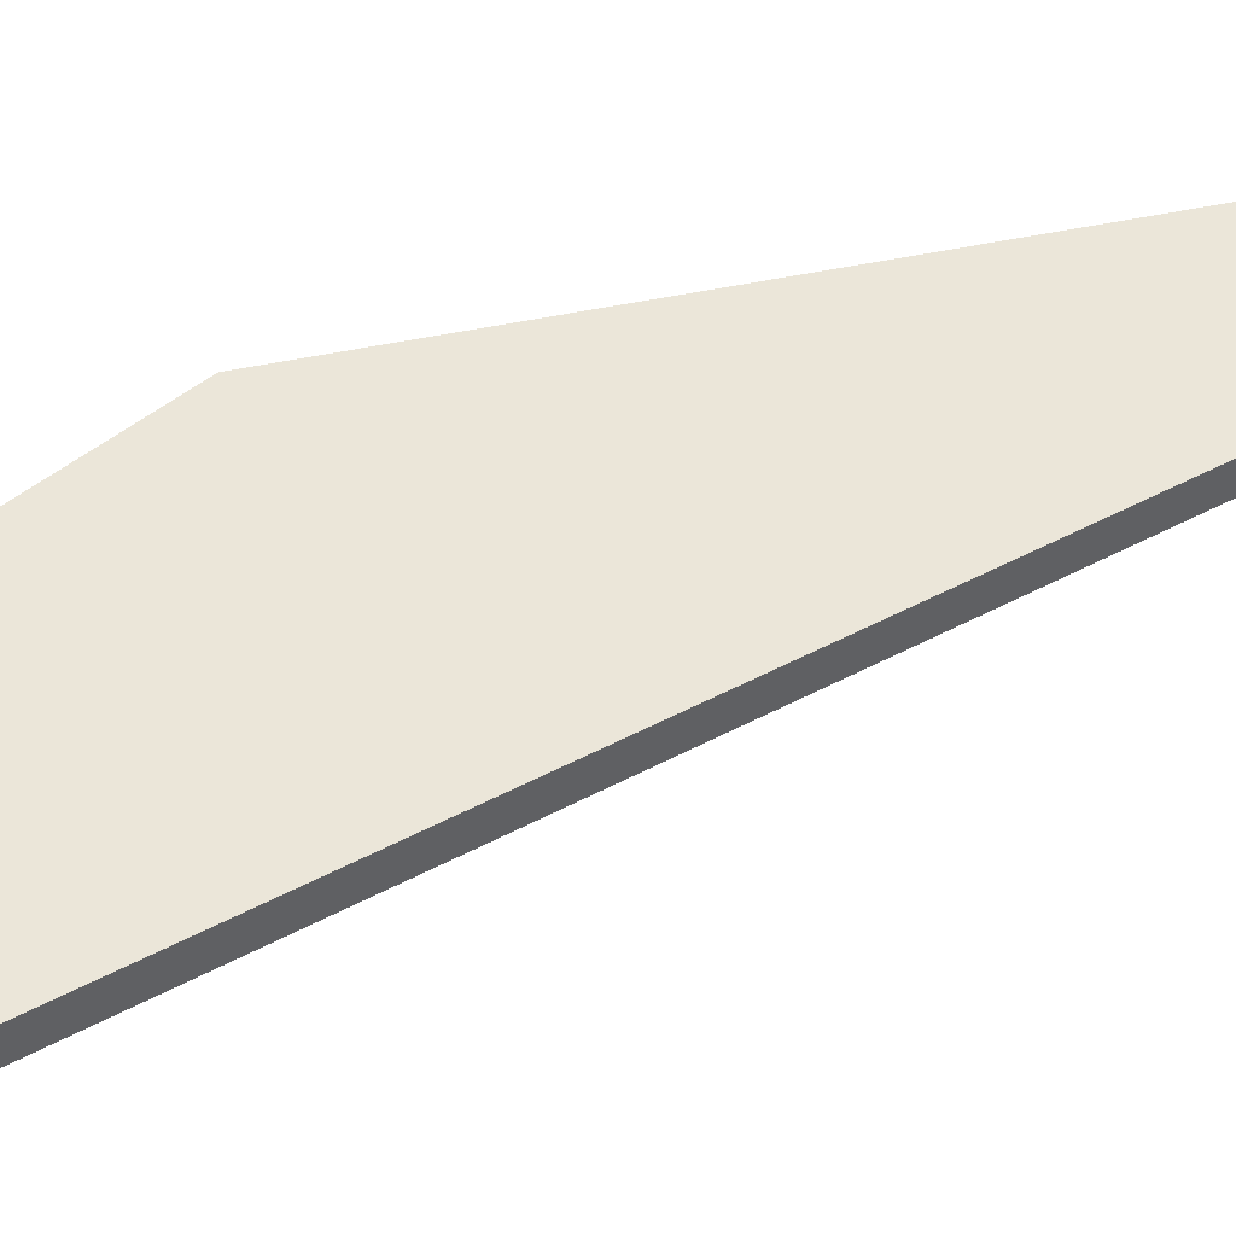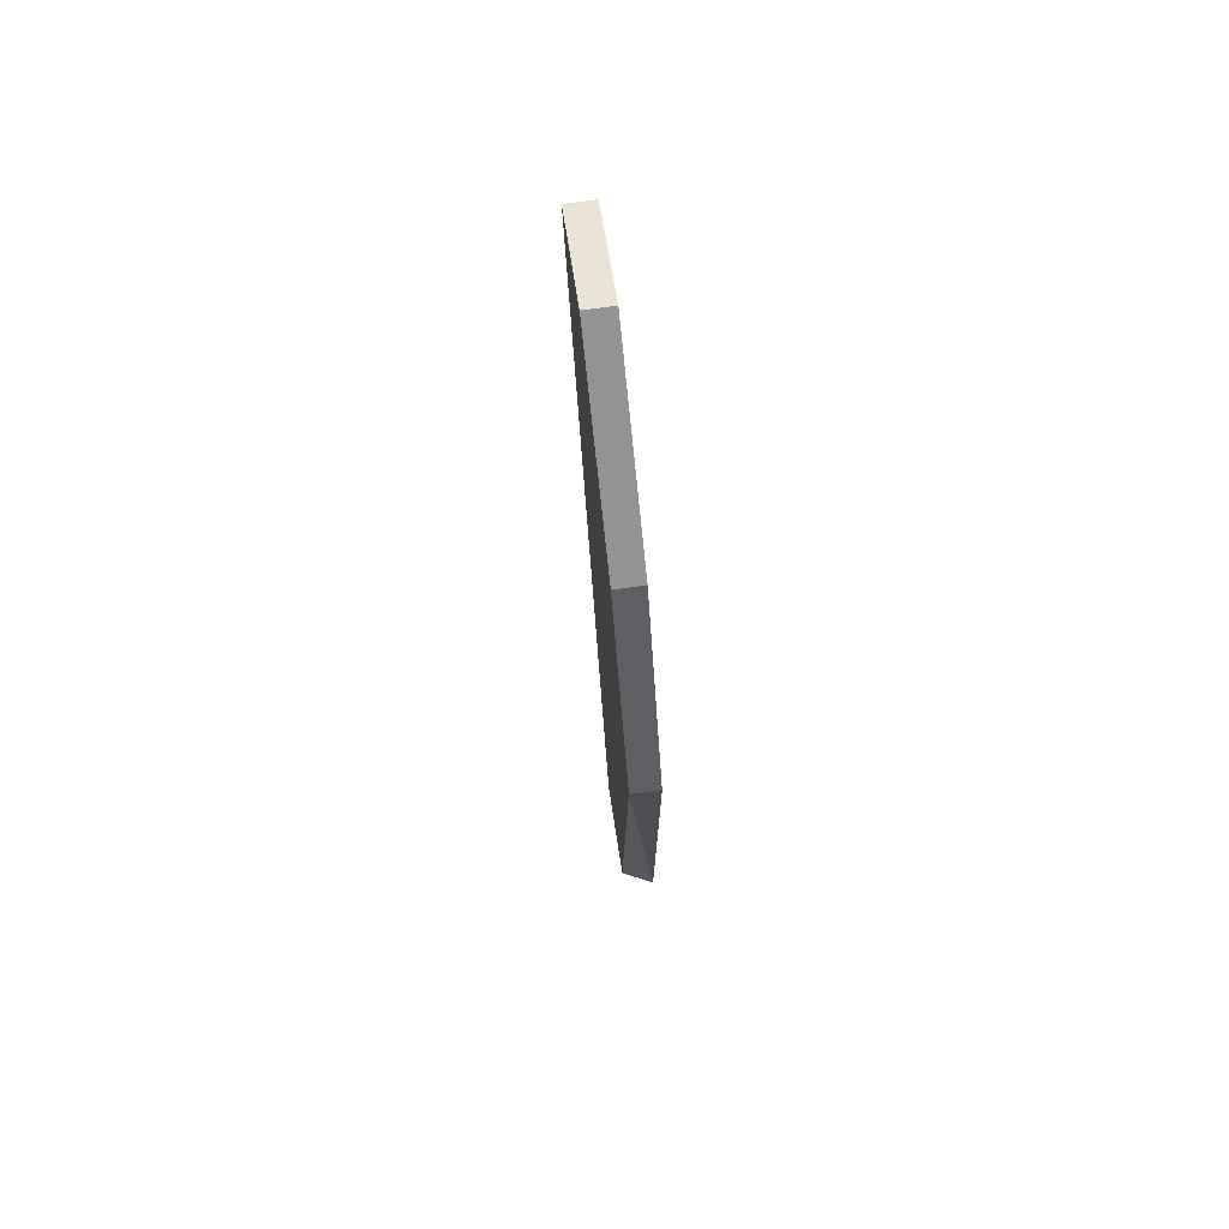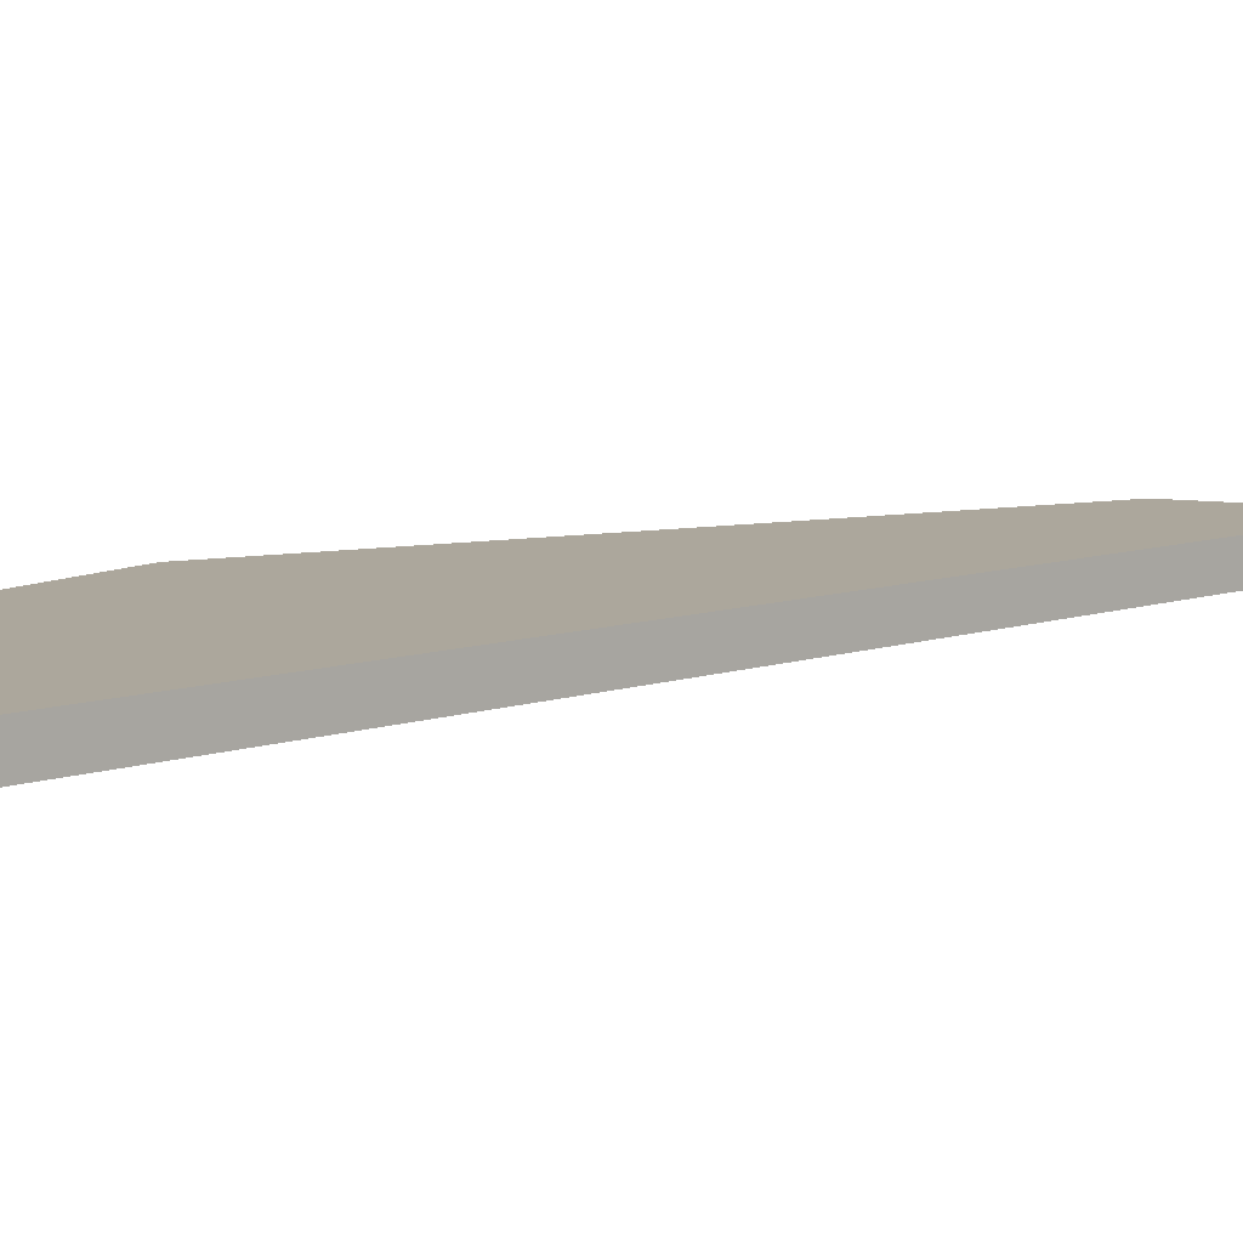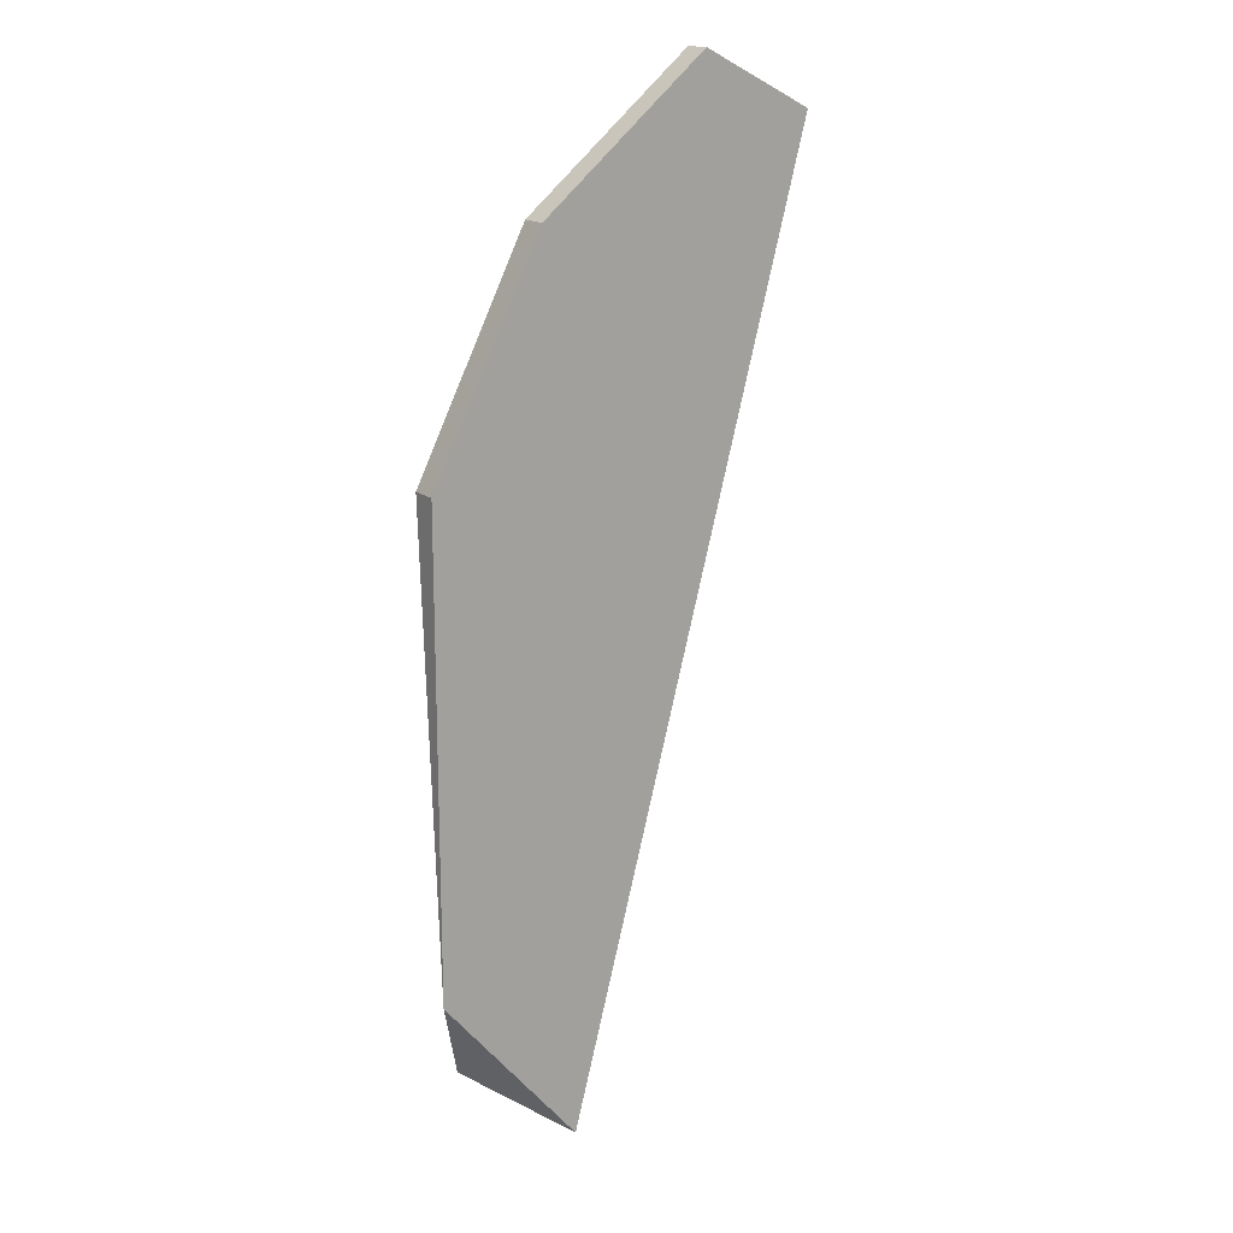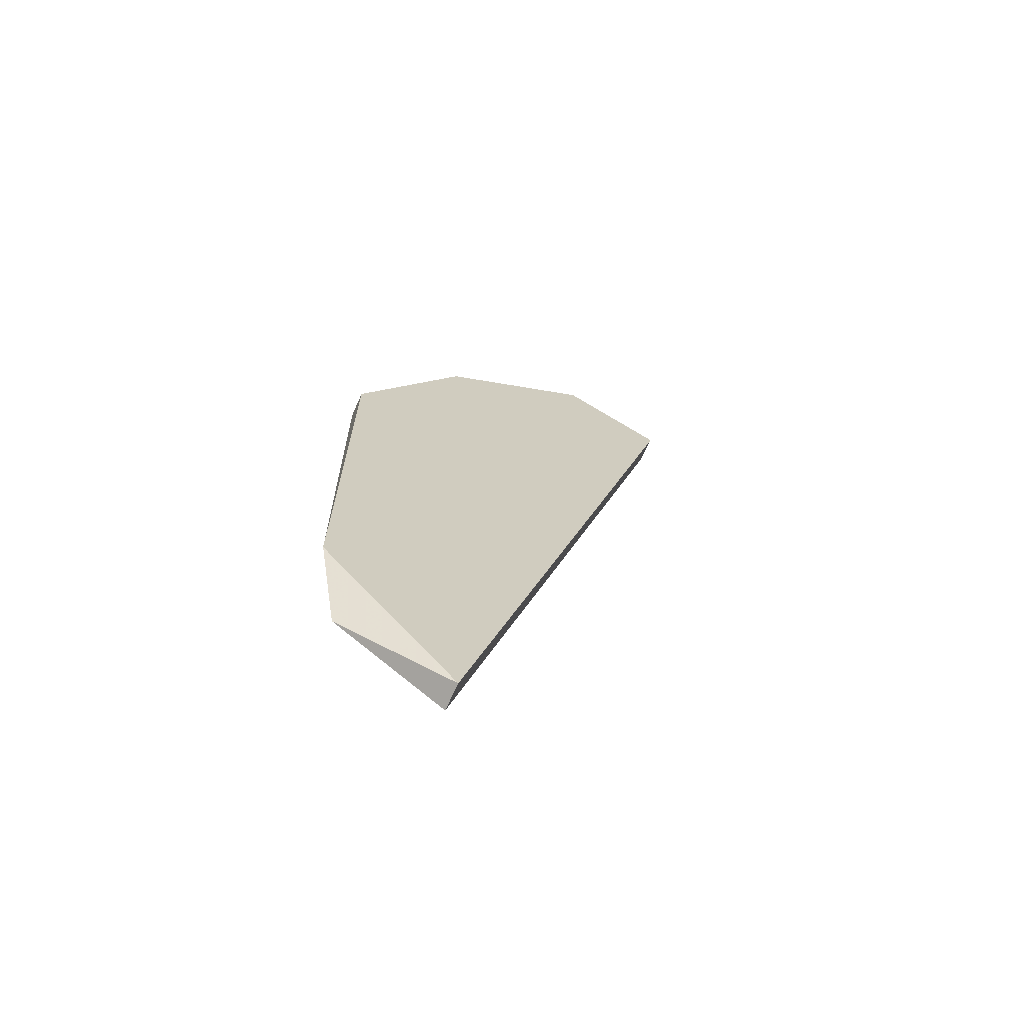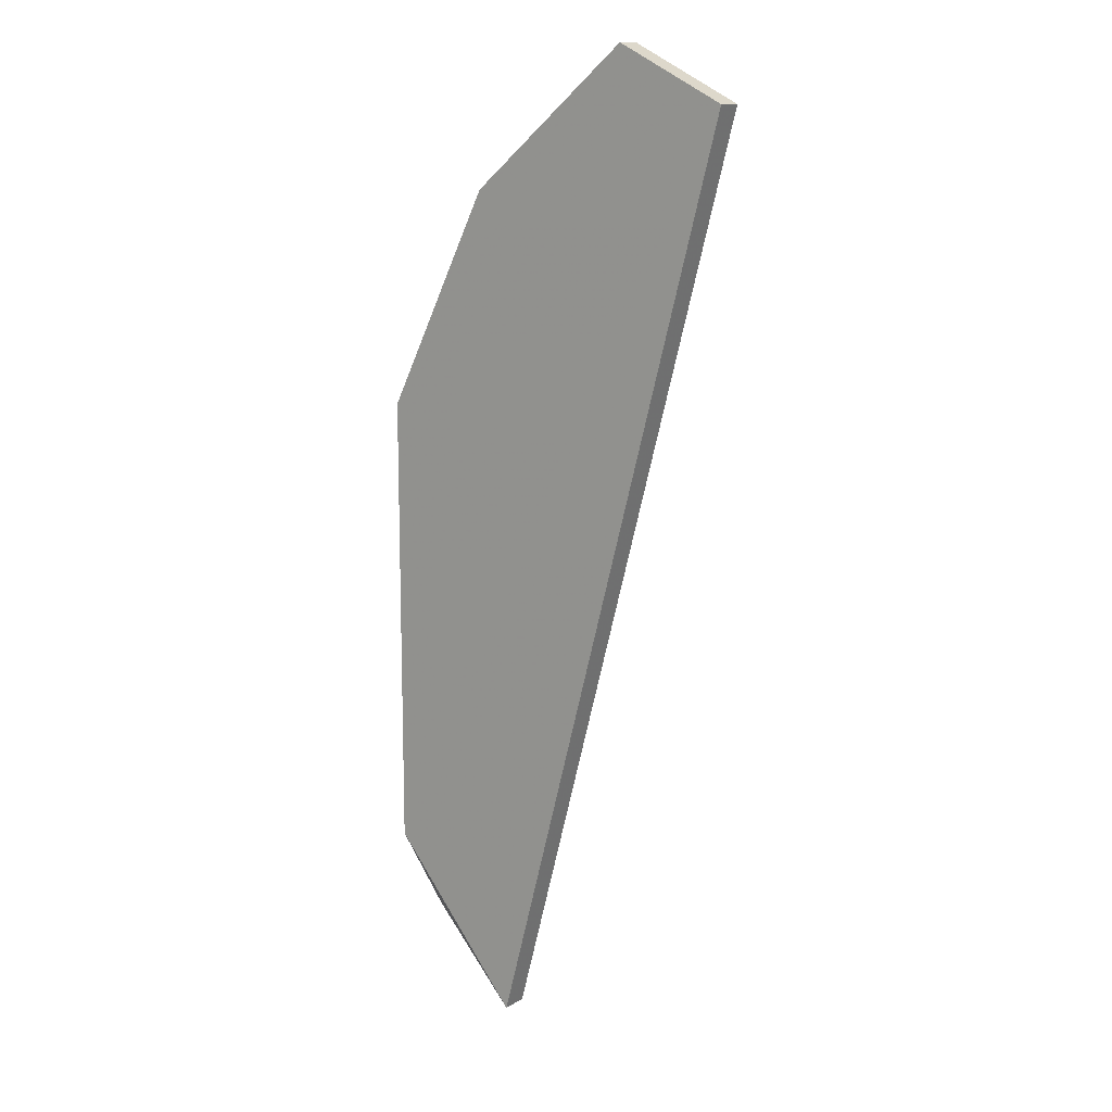
<metadata>
{"format":"obj","ext":"obj","renderer":"f3d","projection":"perspective","resolution":1024,"background":"white","views":[{"elev":46.7,"azim":-106.7,"up":"+Z"},{"elev":74.0,"azim":82.4,"up":"+Y"},{"elev":8.3,"azim":-120.1,"up":"+Z"},{"elev":16.6,"azim":146.9,"up":"+Y"},{"elev":-69.3,"azim":156.0,"up":"+Y"},{"elev":12.7,"azim":-143.7,"up":"+Y"}]}
</metadata>
<code>
v 0.005095 -0.01537 0.02297
v 0.005095 -0.01537 0.0235
v 0.007207 -0.01379 0.0235
v 0.005623 0.000995 0.02297
v 0.005623 0.000995 0.0235
v 0.007736 -0.00323 0.02297
v 0.007736 -0.00323 0.0235
v 0.007736 -0.0122 0.02297
v 0.000343 0.002578 0.02297
v 0.000343 0.002578 0.0235
v 0.002455 0.003635 0.02297
v 0.002455 0.003635 0.0235
f 2 1 3
f 2 9 1
f 1 8 3
f 9 8 1
f 7 2 3
f 7 10 2
f 10 9 2
f 8 7 3
f 7 4 5
f 4 12 5
f 4 7 6
f 8 4 6
f 8 9 4
f 4 9 11
f 12 4 11
f 12 7 5
f 7 8 6
f 10 7 12
f 9 10 12
f 9 12 11

</code>
